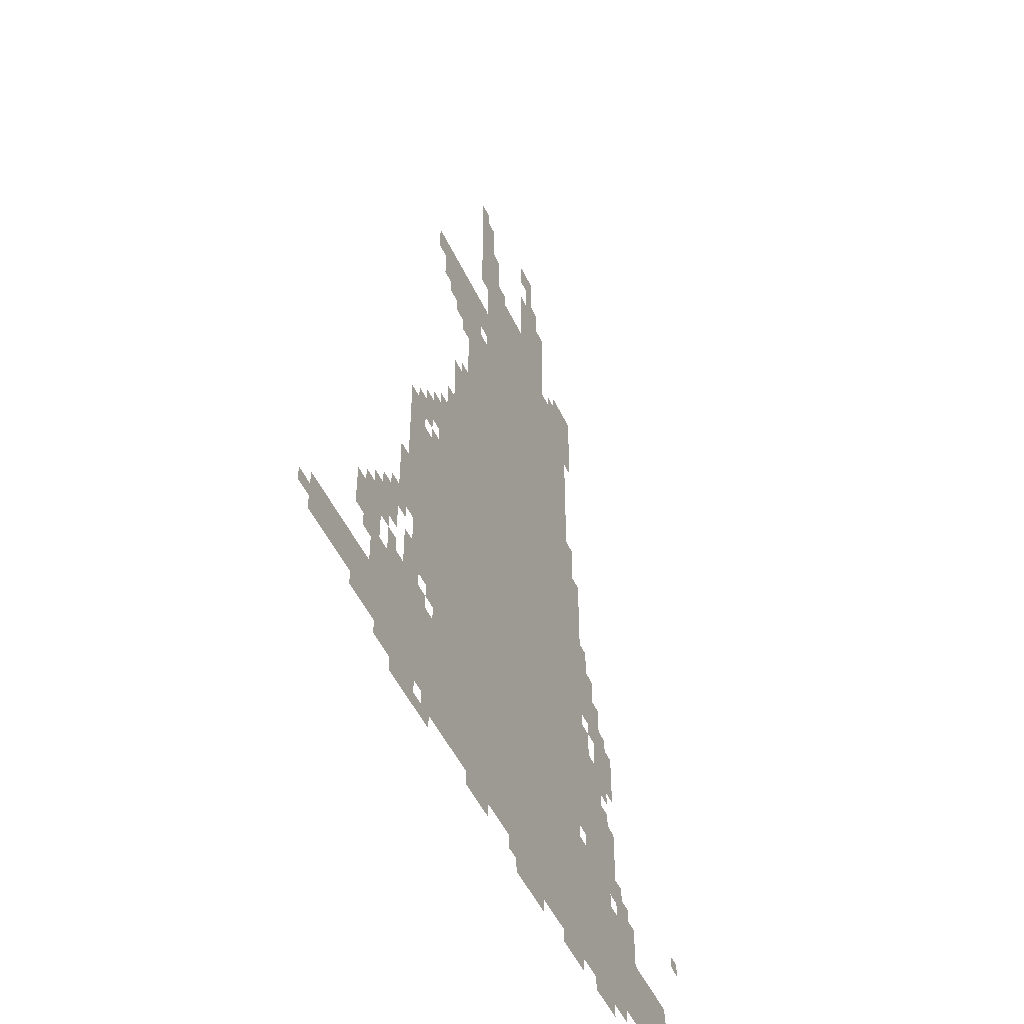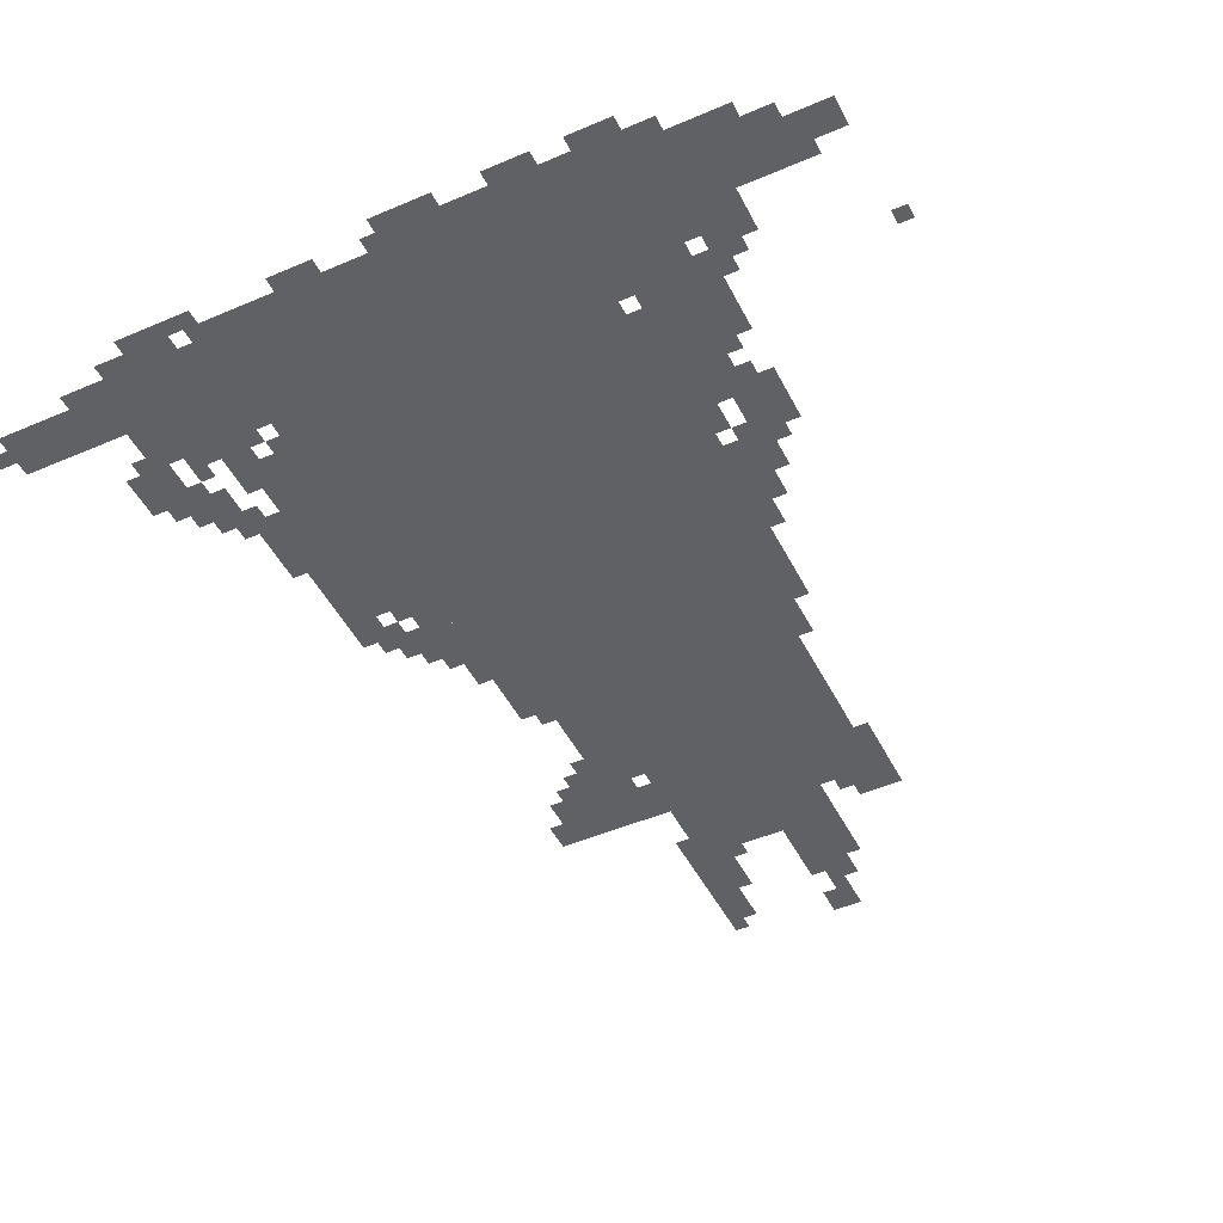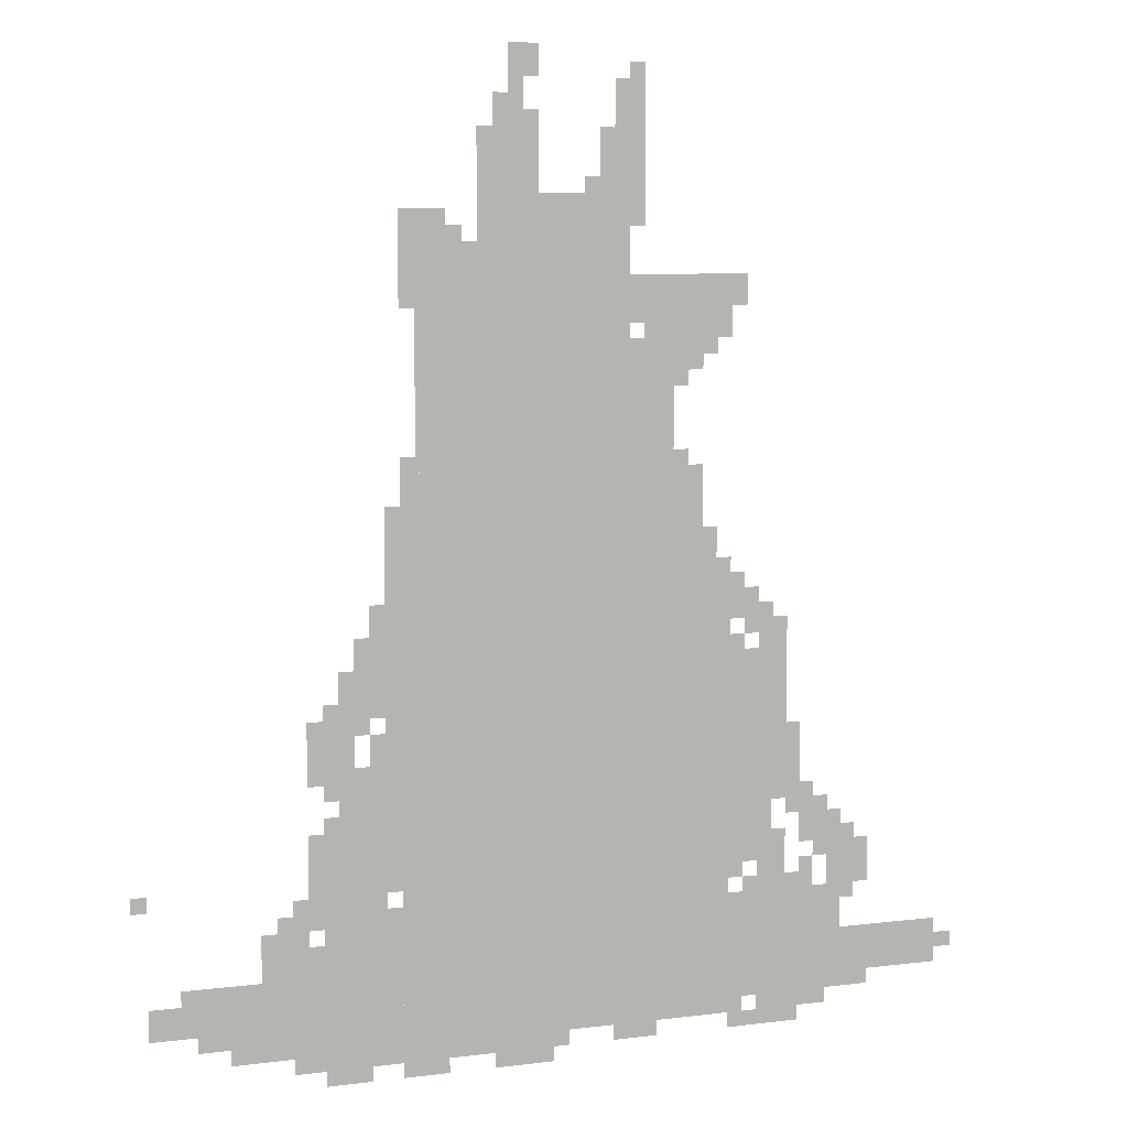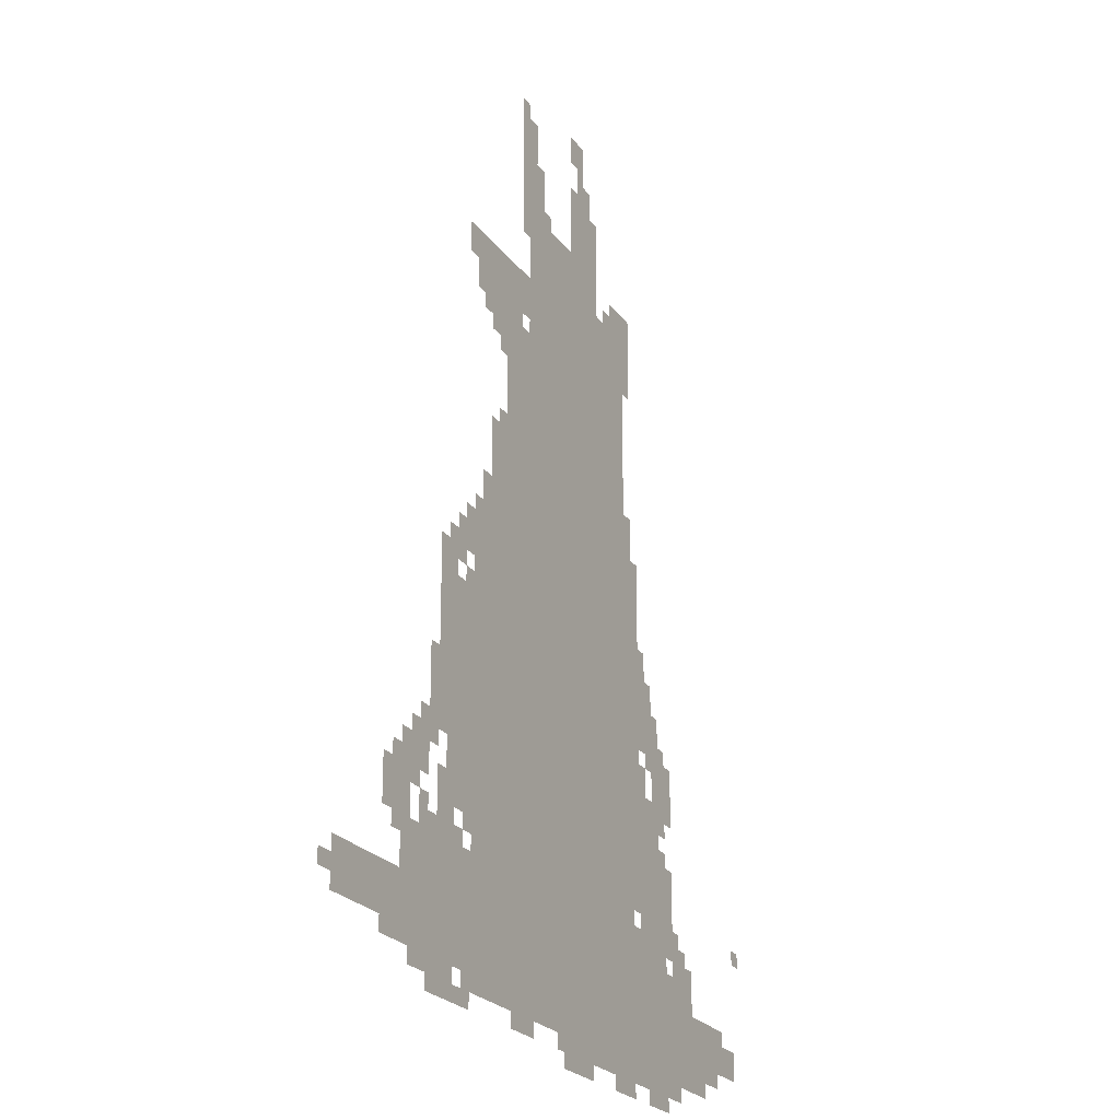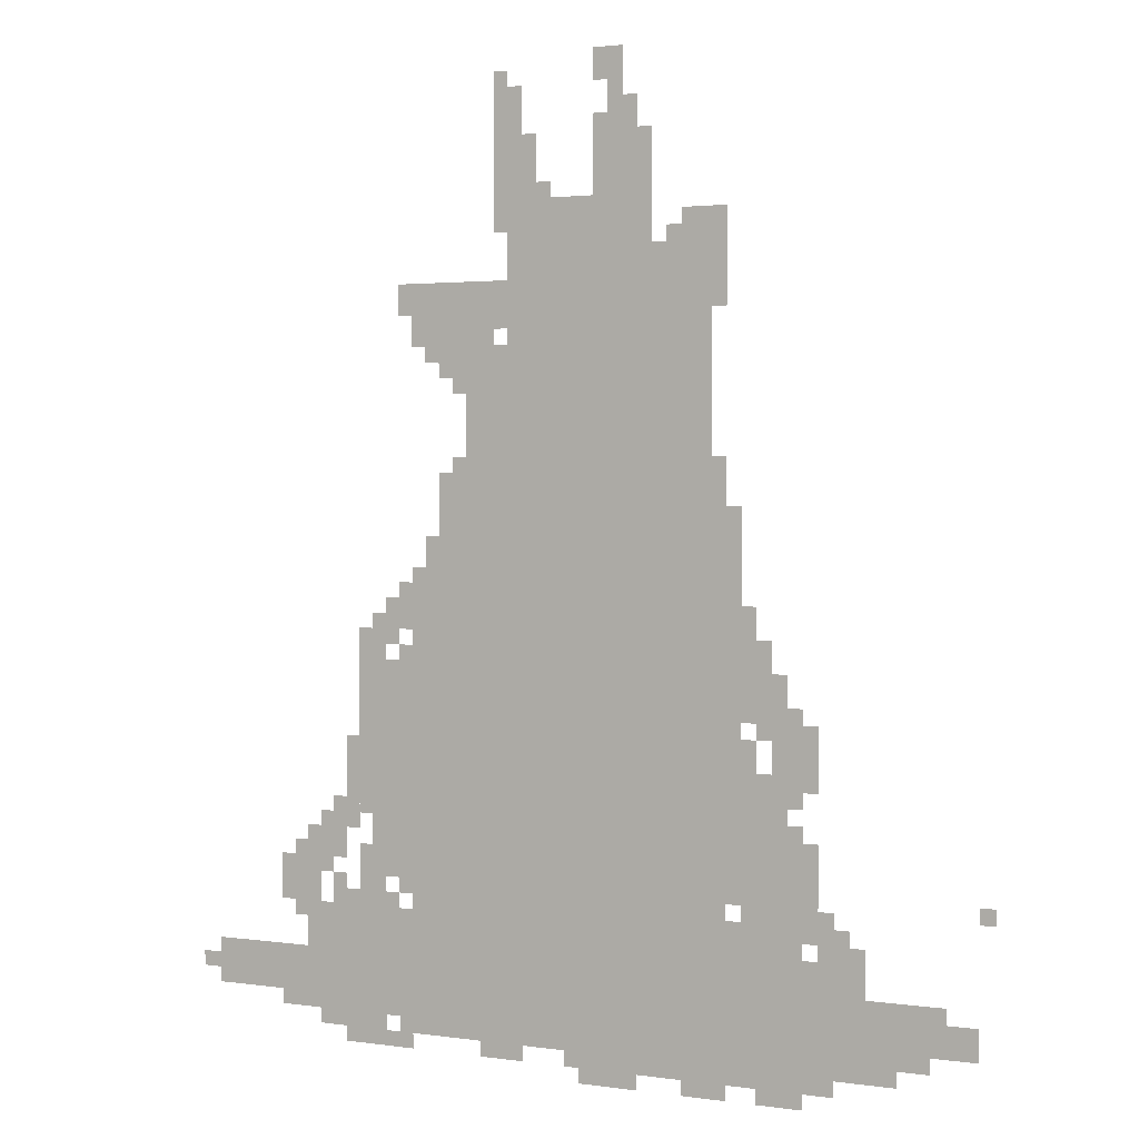
<metadata>
{"format":"obj","ext":"obj","renderer":"f3d","projection":"perspective","resolution":1024,"background":"white","views":[{"elev":-49.8,"azim":-65.6,"up":"+Y"},{"elev":-47.5,"azim":25.9,"up":"+Z"},{"elev":7.1,"azim":160.0,"up":"+Y"},{"elev":-22.9,"azim":-63.9,"up":"+Y"},{"elev":2.1,"azim":27.8,"up":"+Y"}]}
</metadata>
<code>
g keliaopeitela_2_rw-mesh
v -544 63 0
v -544 639 0
v -1184 639 0
v -1184 63 0
v -544 639 0
v -544 1215 0
v -1184 1215 0
v -1184 639 0
v -576 1215 0
v -576 1663 0
v -1024 1663 0
v -1024 1215 0
v -256 63 0
v -256 287 0
v -544 287 0
v -544 63 0
v -1280 95 0
v -1280 319 0
v -1504 319 0
v -1504 95 0
v -1184 63 0
v -1184 543 0
v -1248 543 0
v -1248 63 0
v -1184 543 0
v -1184 1023 0
v -1248 1023 0
v -1248 543 0
v -1504 127 0
v -1504 223 0
v -1728 223 0
v -1728 127 0
v -1248 511 0
v -1248 671 0
v -1376 671 0
v -1376 511 0
v -1248 671 0
v -1248 831 0
v -1376 831 0
v -1376 671 0
v -416 447 0
v -416 639 0
v -512 639 0
v -512 447 0
v -704 1759 0
v -704 1887 0
v -832 1887 0
v -832 1759 0
v -128 95 0
v -128 223 0
v -256 223 0
v -256 95 0
v -416 287 0
v -416 447 0
v -512 447 0
v -512 287 0
v -704 1663 0
v -704 1759 0
v -864 1759 0
v -864 1663 0
v -864 1663 0
v -864 1759 0
v -1024 1759 0
v -1024 1663 0
v -512 383 0
v -512 767 0
v -544 767 0
v -544 383 0
v -1248 383 0
v -1248 511 0
v -1344 511 0
v -1344 383 0
v -512 767 0
v -512 1151 0
v -544 1151 0
v -544 767 0
v -1056 1215 0
v -1056 1407 0
v -1120 1407 0
v -1120 1215 0
v -1056 1407 0
v -1056 1599 0
v -1120 1599 0
v -1120 1407 0
v -1472 319 0
v -1472 415 0
v -1568 415 0
v -1568 319 0
v -320 31 0
v -320 63 0
v -608 63 0
v -608 31 0
v -608 31 0
v -608 63 0
v -896 63 0
v -896 31 0
v -1120 1471 0
v -1120 1535 0
v -1248 1535 0
v -1248 1471 0
v -992 1855 0
v -992 1983 0
v -1056 1983 0
v -1056 1855 0
v -384 639 0
v -384 767 0
v -448 767 0
v -448 639 0
v -1408 415 0
v -1408 511 0
v -1472 511 0
v -1472 415 0
v -32 127 0
v -32 191 0
v -128 191 0
v -128 127 0
v -1312 31 0
v -1312 95 0
v -1408 95 0
v -1408 31 0
v -352 319 0
v -352 415 0
v -416 415 0
v -416 319 0
v -1120 1535 0
v -1120 1599 0
v -1216 1599 0
v -1216 1535 0
v -992 1759 0
v -992 1855 0
v -1056 1855 0
v -1056 1759 0
v -352 415 0
v -352 511 0
v -416 511 0
v -416 415 0
v -448 799 0
v -448 895 0
v -512 895 0
v -512 799 0
v -1248 159 0
v -1248 319 0
v -1280 319 0
v -1280 159 0
v -1312 831 0
v -1312 895 0
v -1376 895 0
v -1376 831 0
v -288 287 0
v -288 351 0
v -352 351 0
v -352 287 0
v -576 1663 0
v -576 1727 0
v -640 1727 0
v -640 1663 0
v -1248 895 0
v -1248 959 0
v -1312 959 0
v -1312 895 0
v -1248 31 0
v -1248 159 0
v -1280 159 0
v -1280 31 0
v -1024 1215 0
v -1024 1343 0
v -1056 1343 0
v -1056 1215 0
v -1024 1343 0
v -1024 1471 0
v -1056 1471 0
v -1056 1343 0
v -448 735 0
v -448 799 0
v -512 799 0
v -512 735 0
v -1216 1535 0
v -1216 1599 0
v -1280 1599 0
v -1280 1535 0
v -1280 319 0
v -1280 351 0
v -1376 351 0
v -1376 319 0
v -1376 575 0
v -1376 671 0
v -1408 671 0
v -1408 575 0
v -768 1951 0
v -768 2047 0
v -800 2047 0
v -800 1951 0
v -544 1631 0
v -544 1727 0
v -576 1727 0
v -576 1631 0
v -544 1535 0
v -544 1631 0
v -576 1631 0
v -576 1535 0
v -1376 479 0
v -1376 575 0
v -1408 575 0
v -1408 479 0
v -1152 1407 0
v -1152 1471 0
v -1184 1471 0
v -1184 1407 0
v -1184 1023 0
v -1184 1087 0
v -1216 1087 0
v -1216 1023 0
v -416 767 0
v -416 831 0
v -448 831 0
v -448 767 0
v -480 895 0
v -480 959 0
v -512 959 0
v -512 895 0
v -800 1983 0
v -800 2047 0
v -832 2047 0
v -832 1983 0
v -736 1887 0
v -736 1951 0
v -768 1951 0
v -768 1887 0
v -1024 1695 0
v -1024 1759 0
v -1056 1759 0
v -1056 1695 0
v -544 0 0
v -544 31 0
v -608 31 0
v -608 0 0
v -1728 159 0
v -1728 191 0
v -1769 191 0
v -1769 159 0
v -512 287 0
v -512 351 0
v -544 351 0
v -544 287 0
v -192 63 0
v -192 95 0
v -256 95 0
v -256 63 0
v -1504 95 0
v -1504 127 0
v -1568 127 0
v -1568 95 0
v -384 575 0
v -384 639 0
v -416 639 0
v -416 575 0
v -480 639 0
v -480 703 0
v -512 703 0
v -512 639 0
v -1472 415 0
v -1472 479 0
v -1504 479 0
v -1504 415 0
v -1408 63 0
v -1408 95 0
v -1472 95 0
v -1472 63 0
v -384 0 0
v -384 31 0
v -448 31 0
v -448 0 0
v -736 0 0
v -736 31 0
v -800 31 0
v -800 0 0
v -352 607 0
v -352 671 0
v -384 671 0
v -384 607 0
v -1024 1535 0
v -1024 1599 0
v -1056 1599 0
v -1056 1535 0
v -800 0 0
v -800 31 0
v -864 31 0
v -864 0 0
v -1376 319 0
v -1376 351 0
v -1440 351 0
v -1440 319 0
v -768 1887 0
v -768 1951 0
v -800 1951 0
v -800 1887 0
v -960 1759 0
v -960 1823 0
v -992 1823 0
v -992 1759 0
v -960 1823 0
v -960 1887 0
v -992 1887 0
v -992 1823 0
v -992 31 0
v -992 63 0
v -1056 63 0
v -1056 31 0
v -352 671 0
v -352 735 0
v -384 735 0
v -384 671 0
v -1120 1407 0
v -1120 1471 0
v -1152 1471 0
v -1152 1407 0
v -1344 383 0
v -1344 447 0
v -1376 447 0
v -1376 383 0
v -320 351 0
v -320 383 0
v -352 383 0
v -352 351 0
v -1248 831 0
v -1248 863 0
v -1280 863 0
v -1280 831 0
v -1440 383 0
v -1440 415 0
v -1472 415 0
v -1472 383 0
v -448 703 0
v -448 735 0
v -480 735 0
v -480 703 0
v -1408 511 0
v -1408 543 0
v -1440 543 0
v -1440 511 0
v -1504 415 0
v -1504 447 0
v -1536 447 0
v -1536 415 0
v 0 383 0
v 0 415 0
v -32 415 0
v -32 383 0
v -384 511 0
v -384 543 0
v -416 543 0
v -416 511 0
v -384 287 0
v -384 319 0
v -416 319 0
v -416 287 0
v -256 287 0
v -256 319 0
v -288 319 0
v -288 287 0
v -96 191 0
v -96 223 0
v -128 223 0
v -128 191 0
v -1504 287 0
v -1504 319 0
v -1536 319 0
v -1536 287 0
v -1312 351 0
v -1312 383 0
v -1344 383 0
v -1344 351 0
v -1248 351 0
v -1248 383 0
v -1280 383 0
v -1280 351 0
v -1408 351 0
v -1408 383 0
v -1440 383 0
v -1440 351 0
v -1280 31 0
v -1280 63 0
v -1312 63 0
v -1312 31 0
v -1024 1503 0
v -1024 1535 0
v -1056 1535 0
v -1056 1503 0
v -1120 1375 0
v -1120 1407 0
v -1152 1407 0
v -1152 1375 0
v -800 1887 0
v -800 1919 0
v -832 1919 0
v -832 1887 0
v -1024 1983 0
v -1024 2015 0
v -1056 2015 0
v -1056 1983 0
v -1056 31 0
v -1056 63 0
v -1088 63 0
v -1088 31 0
v -448 0 0
v -448 31 0
v -480 31 0
v -480 0 0
v -1344 351 0
v -1344 383 0
v -1376 383 0
v -1376 351 0
v -608 0 0
v -608 31 0
v -640 31 0
v -640 0 0
v -1248 959 0
v -1248 991 0
v -1280 991 0
v -1280 959 0
v -1120 1215 0
v -1120 1247 0
v -1152 1247 0
v -1152 1215 0
v -1280 863 0
v -1280 895 0
v -1312 895 0
v -1312 863 0
v -1312 895 0
v -1312 927 0
v -1344 927 0
v -1344 895 0
v -640 1663 0
v -640 1695 0
v -672 1695 0
v -672 1663 0
v -928 1759 0
v -928 1791 0
v -960 1791 0
v -960 1759 0
v -544 1215 0
v -544 1247 0
v -576 1247 0
v -576 1215 0
v -1184 1439 0
v -1184 1471 0
v -1216 1471 0
v -1216 1439 0
g keliaopeitela_2_rw-mesh_0
f 3 2 1
f 1 4 3
f 7 6 5
f 5 8 7
f 11 10 9
f 9 12 11
f 15 14 13
f 13 16 15
f 19 18 17
f 17 20 19
f 23 22 21
f 21 24 23
f 27 26 25
f 25 28 27
f 31 30 29
f 29 32 31
f 35 34 33
f 33 36 35
f 39 38 37
f 37 40 39
f 43 42 41
f 41 44 43
f 47 46 45
f 45 48 47
f 51 50 49
f 49 52 51
f 55 54 53
f 53 56 55
f 59 58 57
f 57 60 59
f 63 62 61
f 61 64 63
f 67 66 65
f 65 68 67
f 71 70 69
f 69 72 71
f 75 74 73
f 73 76 75
f 79 78 77
f 77 80 79
f 83 82 81
f 81 84 83
f 87 86 85
f 85 88 87
f 91 90 89
f 89 92 91
f 95 94 93
f 93 96 95
f 99 98 97
f 97 100 99
f 103 102 101
f 101 104 103
f 107 106 105
f 105 108 107
f 111 110 109
f 109 112 111
f 115 114 113
f 113 116 115
f 119 118 117
f 117 120 119
f 123 122 121
f 121 124 123
f 127 126 125
f 125 128 127
f 131 130 129
f 129 132 131
f 135 134 133
f 133 136 135
f 139 138 137
f 137 140 139
f 143 142 141
f 141 144 143
f 147 146 145
f 145 148 147
f 151 150 149
f 149 152 151
f 155 154 153
f 153 156 155
f 159 158 157
f 157 160 159
f 163 162 161
f 161 164 163
f 167 166 165
f 165 168 167
f 171 170 169
f 169 172 171
f 175 174 173
f 173 176 175
f 179 178 177
f 177 180 179
f 183 182 181
f 181 184 183
f 187 186 185
f 185 188 187
f 191 190 189
f 189 192 191
f 195 194 193
f 193 196 195
f 199 198 197
f 197 200 199
f 203 202 201
f 201 204 203
f 207 206 205
f 205 208 207
f 211 210 209
f 209 212 211
f 215 214 213
f 213 216 215
f 219 218 217
f 217 220 219
f 223 222 221
f 221 224 223
f 227 226 225
f 225 228 227
f 231 230 229
f 229 232 231
f 235 234 233
f 233 236 235
f 239 238 237
f 237 240 239
f 243 242 241
f 241 244 243
f 247 246 245
f 245 248 247
f 251 250 249
f 249 252 251
f 255 254 253
f 253 256 255
f 259 258 257
f 257 260 259
f 263 262 261
f 261 264 263
f 267 266 265
f 265 268 267
f 271 270 269
f 269 272 271
f 275 274 273
f 273 276 275
f 279 278 277
f 277 280 279
f 283 282 281
f 281 284 283
f 287 286 285
f 285 288 287
f 291 290 289
f 289 292 291
f 295 294 293
f 293 296 295
f 299 298 297
f 297 300 299
f 303 302 301
f 301 304 303
f 307 306 305
f 305 308 307
f 311 310 309
f 309 312 311
f 315 314 313
f 313 316 315
f 319 318 317
f 317 320 319
f 323 322 321
f 321 324 323
f 327 326 325
f 325 328 327
f 331 330 329
f 329 332 331
f 335 334 333
f 333 336 335
f 339 338 337
f 337 340 339
f 343 342 341
f 341 344 343
f 347 346 345
f 345 348 347
f 351 350 349
f 349 352 351
f 355 354 353
f 353 356 355
f 359 358 357
f 357 360 359
f 363 362 361
f 361 364 363
f 367 366 365
f 365 368 367
f 371 370 369
f 369 372 371
f 375 374 373
f 373 376 375
f 379 378 377
f 377 380 379
f 383 382 381
f 381 384 383
f 387 386 385
f 385 388 387
f 391 390 389
f 389 392 391
f 395 394 393
f 393 396 395
f 399 398 397
f 397 400 399
f 403 402 401
f 401 404 403
f 407 406 405
f 405 408 407
f 411 410 409
f 409 412 411
f 415 414 413
f 413 416 415
f 419 418 417
f 417 420 419
f 423 422 421
f 421 424 423
f 427 426 425
f 425 428 427
f 431 430 429
f 429 432 431
f 435 434 433
f 433 436 435
f 439 438 437
f 437 440 439
f 443 442 441
f 441 444 443
f 447 446 445
f 445 448 447

</code>
